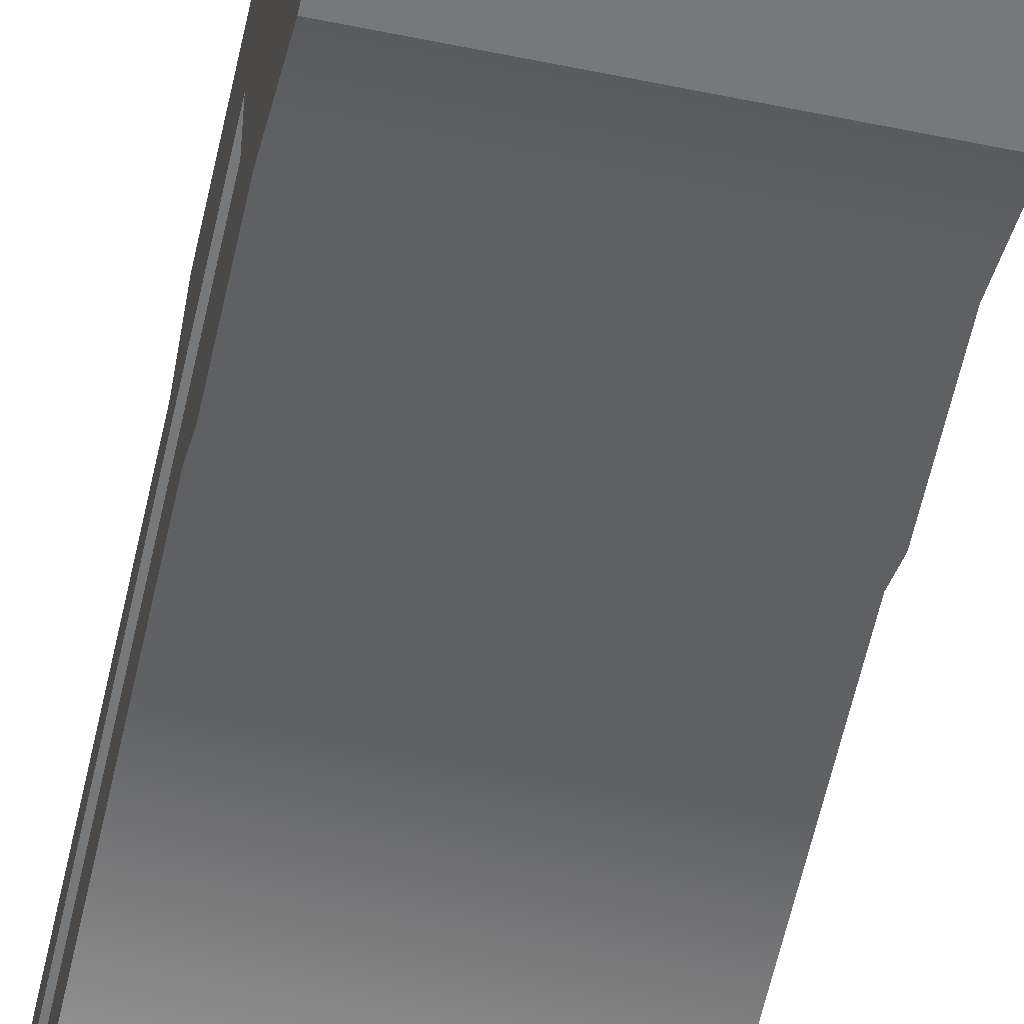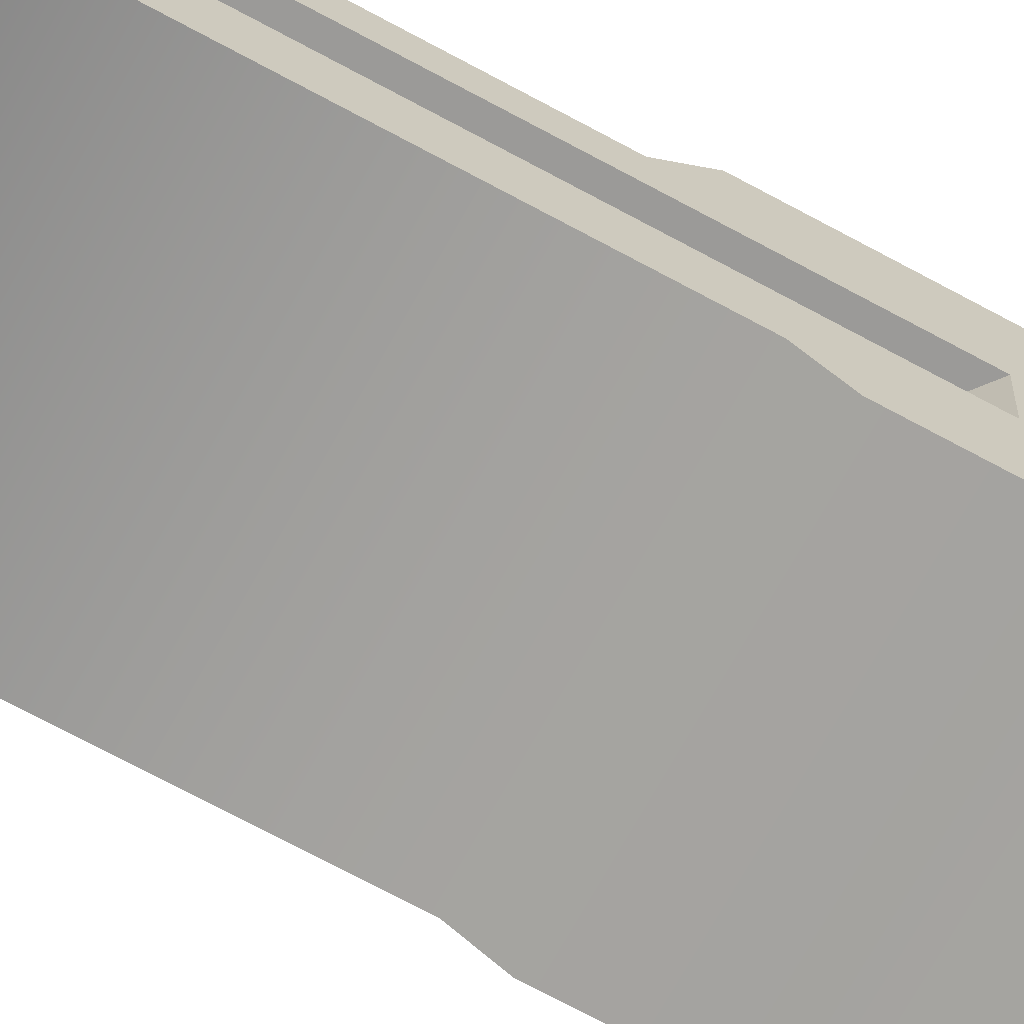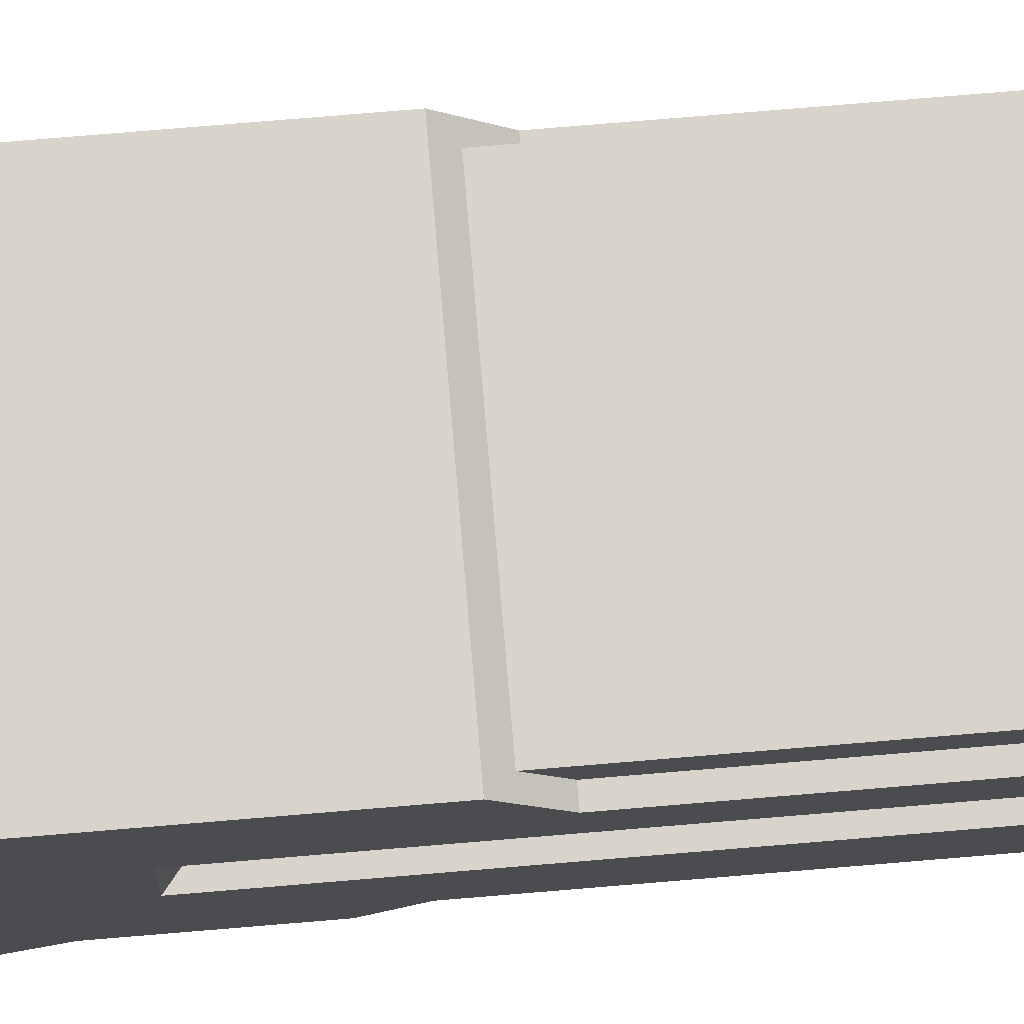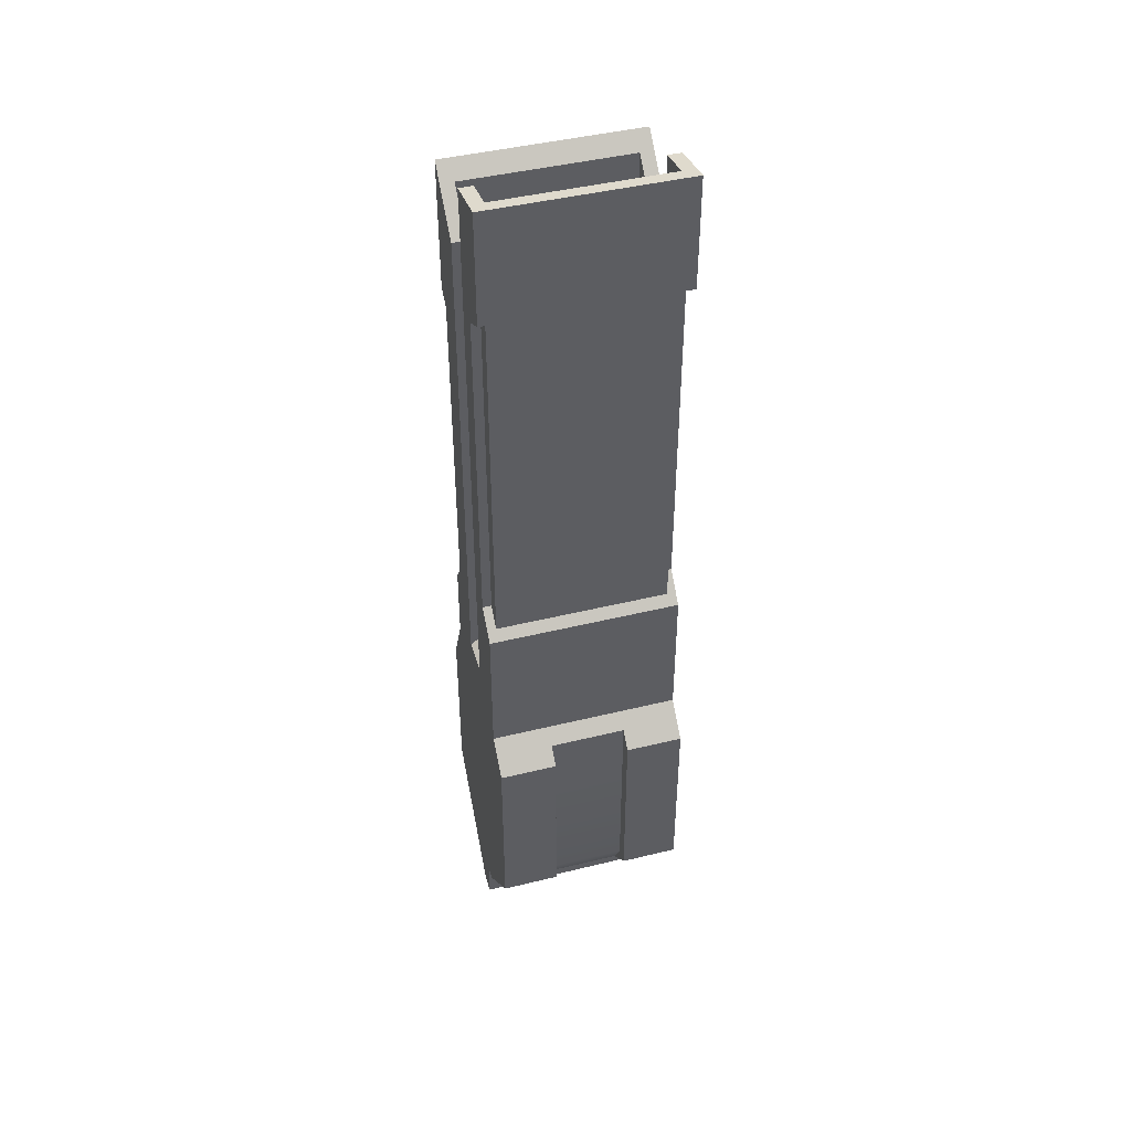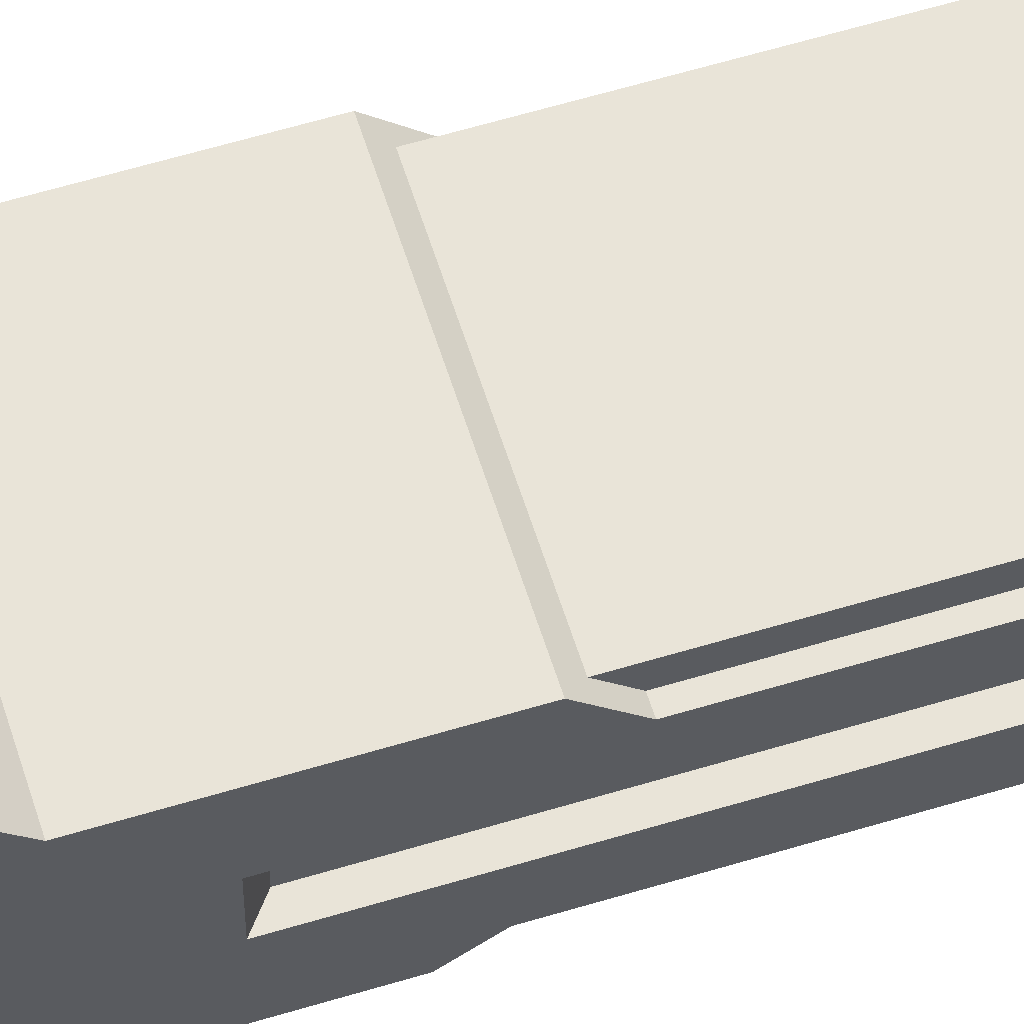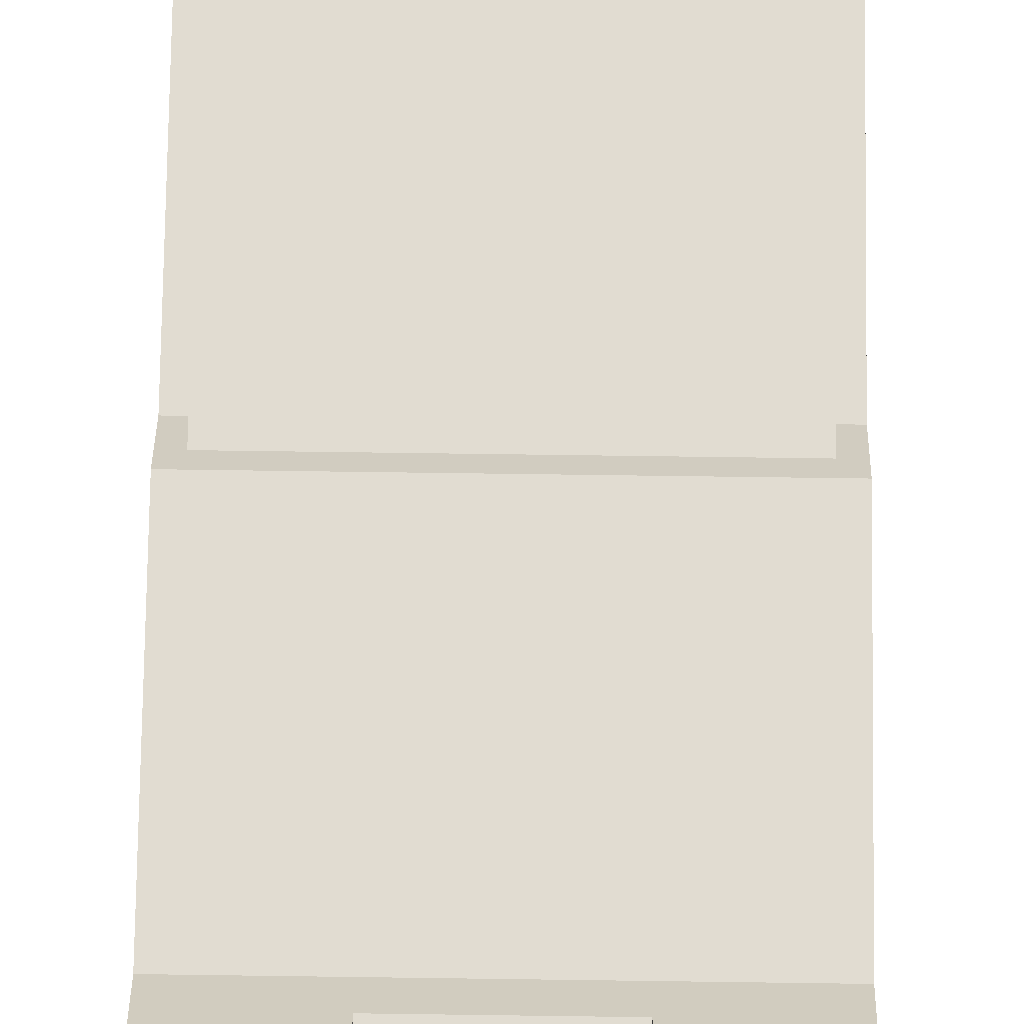
<metadata>
{"format":"obj","ext":"obj","renderer":"f3d","projection":"perspective","resolution":1024,"background":"white","views":[{"elev":-57.3,"azim":167.9,"up":"+Y"},{"elev":-69.4,"azim":61.3,"up":"+Y"},{"elev":74.9,"azim":-94.8,"up":"+Y"},{"elev":44.3,"azim":164.0,"up":"+Z"},{"elev":59.9,"azim":-107.3,"up":"+Y"},{"elev":69.1,"azim":-179.2,"up":"+Y"}]}
</metadata>
<code>
g default
v -2.84 -0.286 9.79
v -0.2115 -0.286 9.79
v -2.84 0.286 9.79
v -0.2115 0.286 9.79
v -3.051 0.286 2.321
v -0 0.286 2.321
v -3.051 -0.286 2.321
v -0 -0.286 2.321
v -3.051 1.096 10.24
v -0 1.096 10.24
v -0 1.096 1.933
v -3.051 1.096 1.933
v -0 0.286 9.79
v -3.051 0.286 9.79
v -3.051 -1.096 2.321
v -0 -1.096 2.321
v -0 -0.8621 9.15
v -3.051 -0.8621 9.15
v -0 -0.286 9.79
v -3.051 -0.286 9.79
v -2.84 -0.8581 10.15
v -0.2115 -0.8581 10.15
v -0.2115 -0.286 10.15
v -2.84 -0.286 10.15
v -0.2115 0.286 10.15
v -2.84 0.286 10.15
v -0.2115 0.8581 10.15
v -2.84 0.8581 10.15
v -0 1.096 10.59
v -3.051 1.096 10.59
v -0 0.286 10.15
v -3.051 0.286 10.15
v -3.051 -1.096 9.341
v -0 -1.096 9.341
v -0 -0.286 10.15
v -3.051 -0.286 10.15
v -2.84 -0.8581 11.22
v -0.2115 -0.8581 11.22
v -3.051 -1.096 11.46
v 3e-06 -1.096 11.46
v -0.2115 -0.286 10.64
v 6e-06 -0.286 10.64
v -2.84 -0.286 10.64
v -3.051 -0.286 10.64
v -2.84 0.8581 11.99
v -0.2115 0.8581 11.99
v 3e-06 1.096 12.03
v -3.051 1.096 12.03
v -0.2115 0.286 11.88
v 6e-06 0.286 11.88
v -2.84 0.286 11.88
v -3.052 0.286 11.88
v -0 1.096 4.164
v -3.051 1.096 4.164
v -3.051 0.286 2.744
v -2.84 0.286 2.912
v -2.84 -0.286 2.912
v -3.051 -0.286 2.744
v -3.051 -0.8621 3.931
v -0 -0.8621 3.931
v -0 -0.286 2.744
v -0.2115 -0.286 2.912
v -0.2115 0.286 2.912
v -0 0.286 2.744
v -2.676 -0.6731 9.79
v -0.3754 -0.6731 9.79
v -0.3754 -0.286 9.79
v -2.676 -0.286 9.79
v -0.3754 0.286 9.79
v -2.676 0.286 9.79
v -0.3754 0.6731 9.79
v -2.676 0.6731 9.79
v -2.676 -0.6731 7.297
v -0.3754 -0.6731 7.297
v -0.3754 -0.2861 7.297
v -2.676 -0.2861 7.297
v -0.3754 0.2861 7.297
v -2.676 0.2861 7.297
v -0.3754 0.6731 7.297
v -2.676 0.6731 7.297
v -0 0.6912 10.01
v -0 0.6912 4.57
v -3.051 0.6912 10.01
v -3.051 0.6912 4.57
v -2.908 0.9509 10.16
v -0.1435 0.9509 10.16
v -0.1435 0.9509 4.31
v -2.908 0.9509 4.31
v -0.1435 0.6912 10.01
v -0.1435 0.6912 4.57
v -2.908 0.6912 10.01
v -2.908 0.6912 4.57
v -0 -1.096 3.568
v -3.051 -1.096 3.568
v -3.051 1.27 1.334
v -0 1.27 1.334
v 0 -1.558 1.334
v -3.051 -1.558 1.334
v -3.051 1.558 1.472
v -0 1.558 1.472
v -3.051 1.27 -1.334
v -0 1.27 -1.334
v -0 -1.558 -1.334
v -3.051 -1.558 -1.334
v -3.051 1.558 -1.508
v -0 1.558 -1.508
v -3.051 0.286 -2.554
v -0 0.286 -2.554
v -3.051 0.5072 -2.554
v -0 0.5072 -2.554
v -3.051 0.286 -3.21
v -0 0.286 -3.21
v -0 0.003136 -3.21
v -3.051 0.003136 -3.21
v -2.136 1.32 1.71
v -0.9154 1.32 1.71
v -0.9154 1.558 1.472
v -2.136 1.558 1.472
v -0.9154 1.558 -1.508
v -2.136 1.558 -1.508
v -0.9154 1.024 -2.04
v -2.136 1.024 -2.04
v -0.9154 1.32 -1.508
v -2.136 1.32 -1.508
v -3.051 0.286 -2.329
v -0 0.286 -2.329
g Laser TheCube
f 73 74 75 76
f 76 75 77 78
f 78 77 79 80
f 85 86 87 88
f 111 112 113 114
f 59 60 17 18
f 17 60 61 19
f 2 62 63 4
f 89 90 87 86
f 59 18 20 58
f 57 1 3 56
f 55 14 83 84
f 45 46 47 48
f 4 63 64 13
f 46 49 50 47
f 56 3 14 55
f 51 45 48 52
f 108 107 109 110
f 38 37 39 40
f 62 2 19 61
f 41 38 40 42
f 37 43 44 39
f 1 57 58 20
f 2 4 25 23
f 3 1 24 26
f 10 9 30 29
f 4 13 31 25
f 81 10 29 31
f 83 14 32
f 14 3 26 32
f 18 17 34 33
f 17 19 35 34
f 19 2 23 35
f 1 20 36 24
f 20 18 33 36
f 22 21 37 38
f 33 34 40 39
f 23 22 38 41
f 34 35 42 40
f 35 23 41 42
f 21 24 43 37
f 24 36 44 43
f 36 33 39 44
f 28 27 46 45
f 29 30 48 47
f 27 25 49 46
f 25 31 50 49
f 31 29 47 50
f 26 28 45 51
f 30 32 52 48
f 32 26 51 52
f 54 53 11 12
f 54 12 55 84
f 58 57 56 55
f 15 94 58 7
f 15 16 93 94
f 61 93 16 8
f 64 61 8 6
f 53 82 64 11
f 21 22 66 65
f 22 23 67 66
f 24 21 65 68
f 23 25 69 67
f 26 24 68 70
f 25 27 71 69
f 27 28 72 71
f 28 26 70 72
f 65 66 74 73
f 66 67 75 74
f 68 65 73 76
f 67 69 77 75
f 70 68 76 78
f 69 71 79 77
f 71 72 80 79
f 72 70 78 80
f 13 81 31
f 13 64 82 81
f 9 83 32 30
f 92 91 85 88
f 9 10 86 85
f 53 54 88 87
f 81 82 90 89
f 82 53 87 90
f 10 81 89 86
f 84 83 91 92
f 83 9 85 91
f 54 84 92 88
f 61 60 93
f 94 93 60 59
f 58 94 59
f 6 8 97 96
f 7 5 95 98
f 6 96 11 64
f 16 15 98 97
f 15 7 98
f 8 16 97
f 96 97 103 102
f 98 95 101 104
f 99 105 101 95
f 116 123 124 115
f 100 96 102 106
f 97 98 104 103
f 102 103 126
f 104 125 107
f 125 109 107
f 106 102 126 110
f 107 108 112 111
f 108 103 113 112
f 103 104 114 113
f 104 107 111 114
f 12 11 116 115
f 11 100 117 116
f 99 12 115 118
f 100 106 119 117
f 105 99 118 120
f 106 110 121 119
f 110 109 122 121
f 109 105 120 122
f 116 117 119 123
f 115 124 120 118
f 119 121 123
f 121 122 124 123
f 122 120 124
f 104 101 125
f 126 103 108
f 101 105 109 125
f 110 126 108
f 63 62 61 64
f 7 58 55 5
f 95 12 99
f 5 55 12 95
f 11 96 100

</code>
